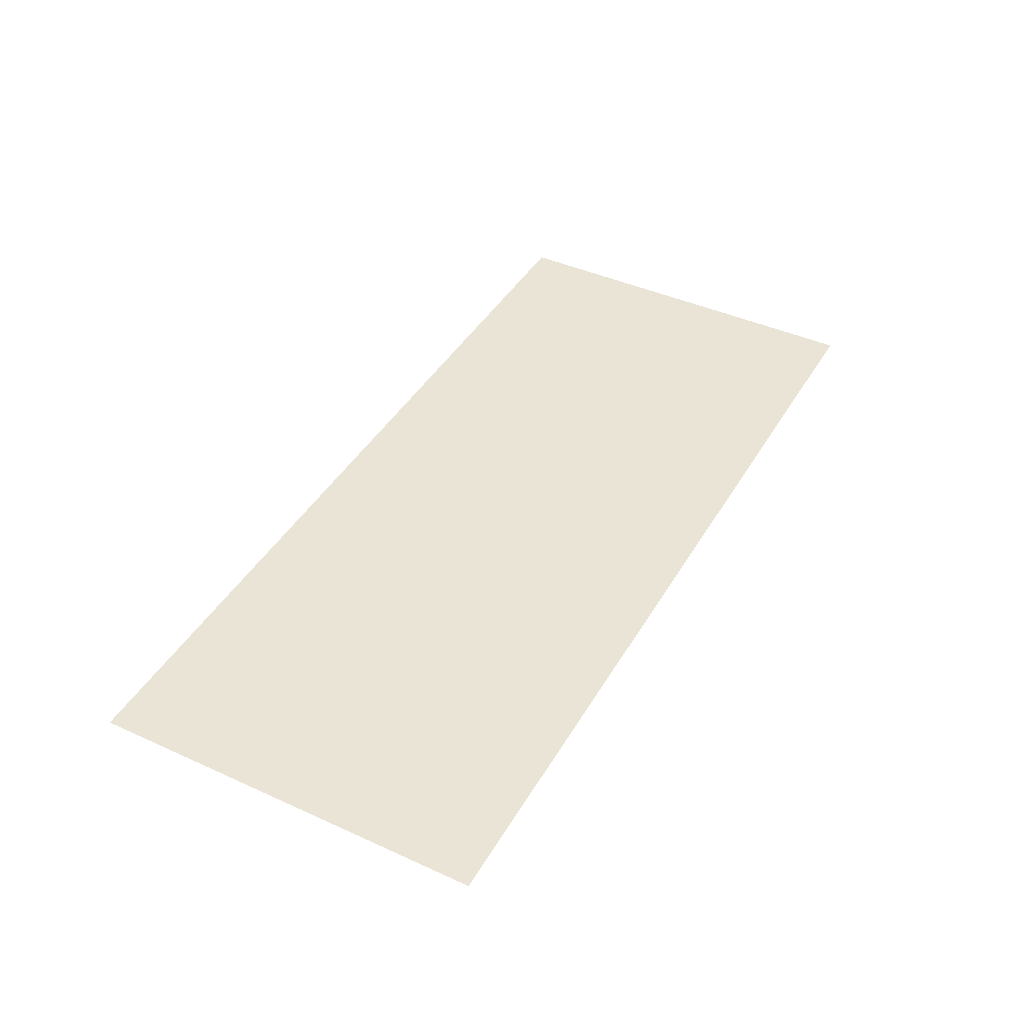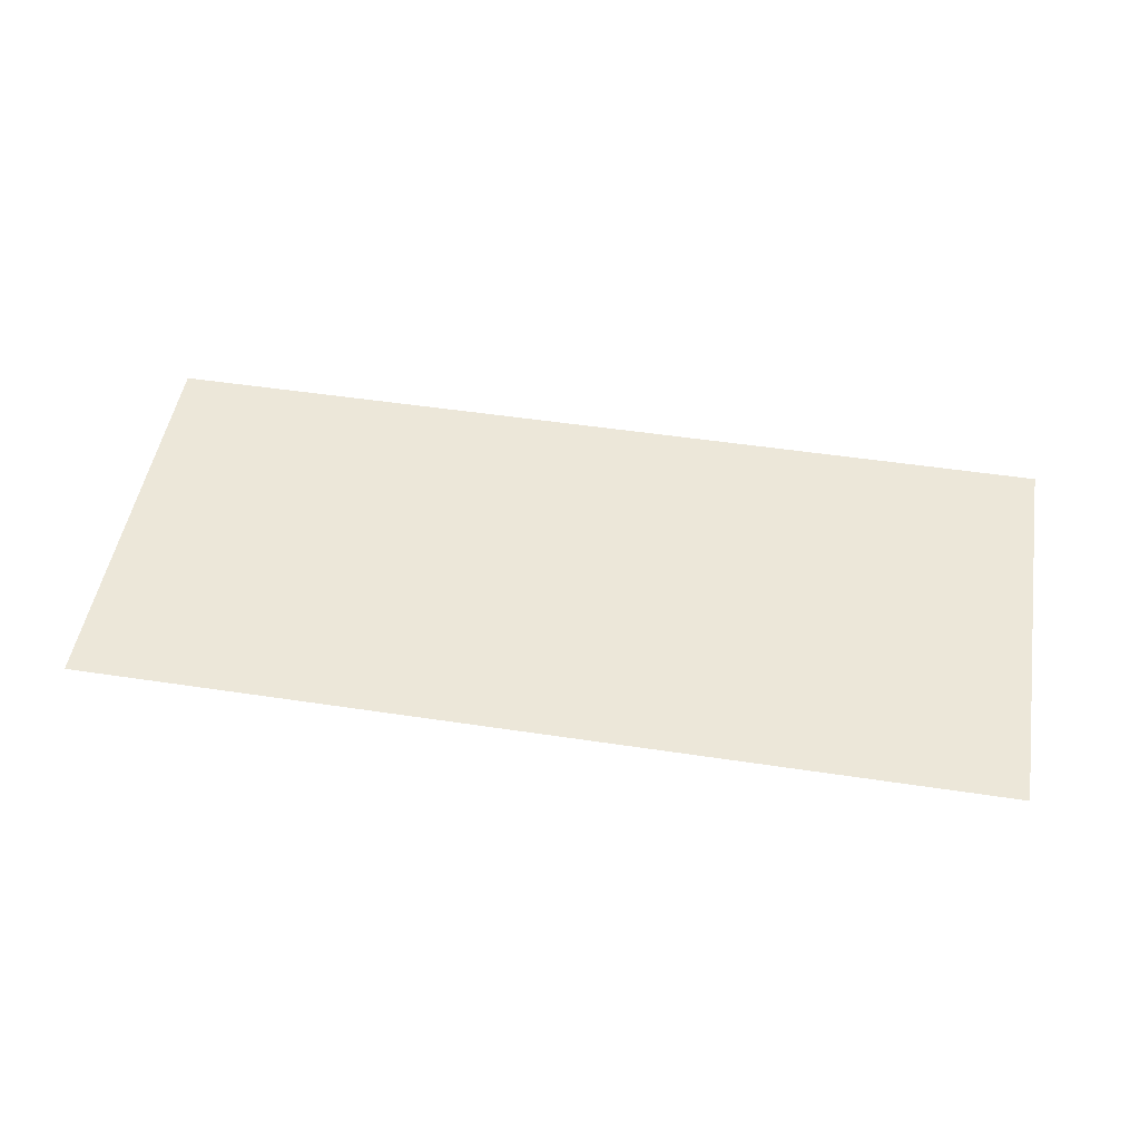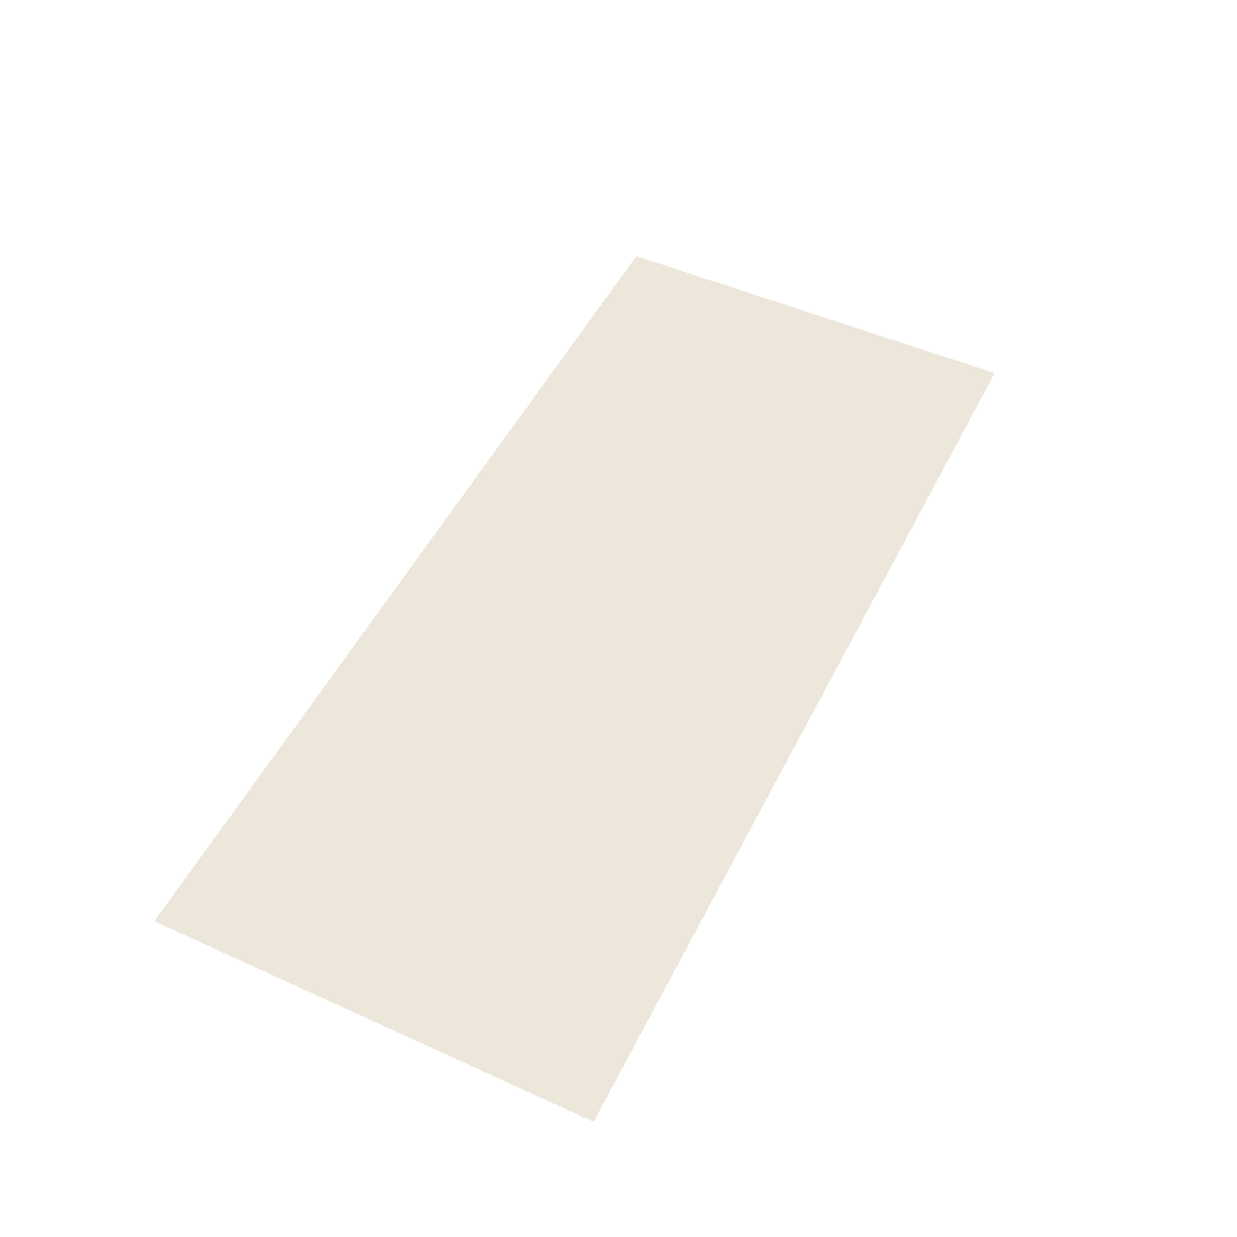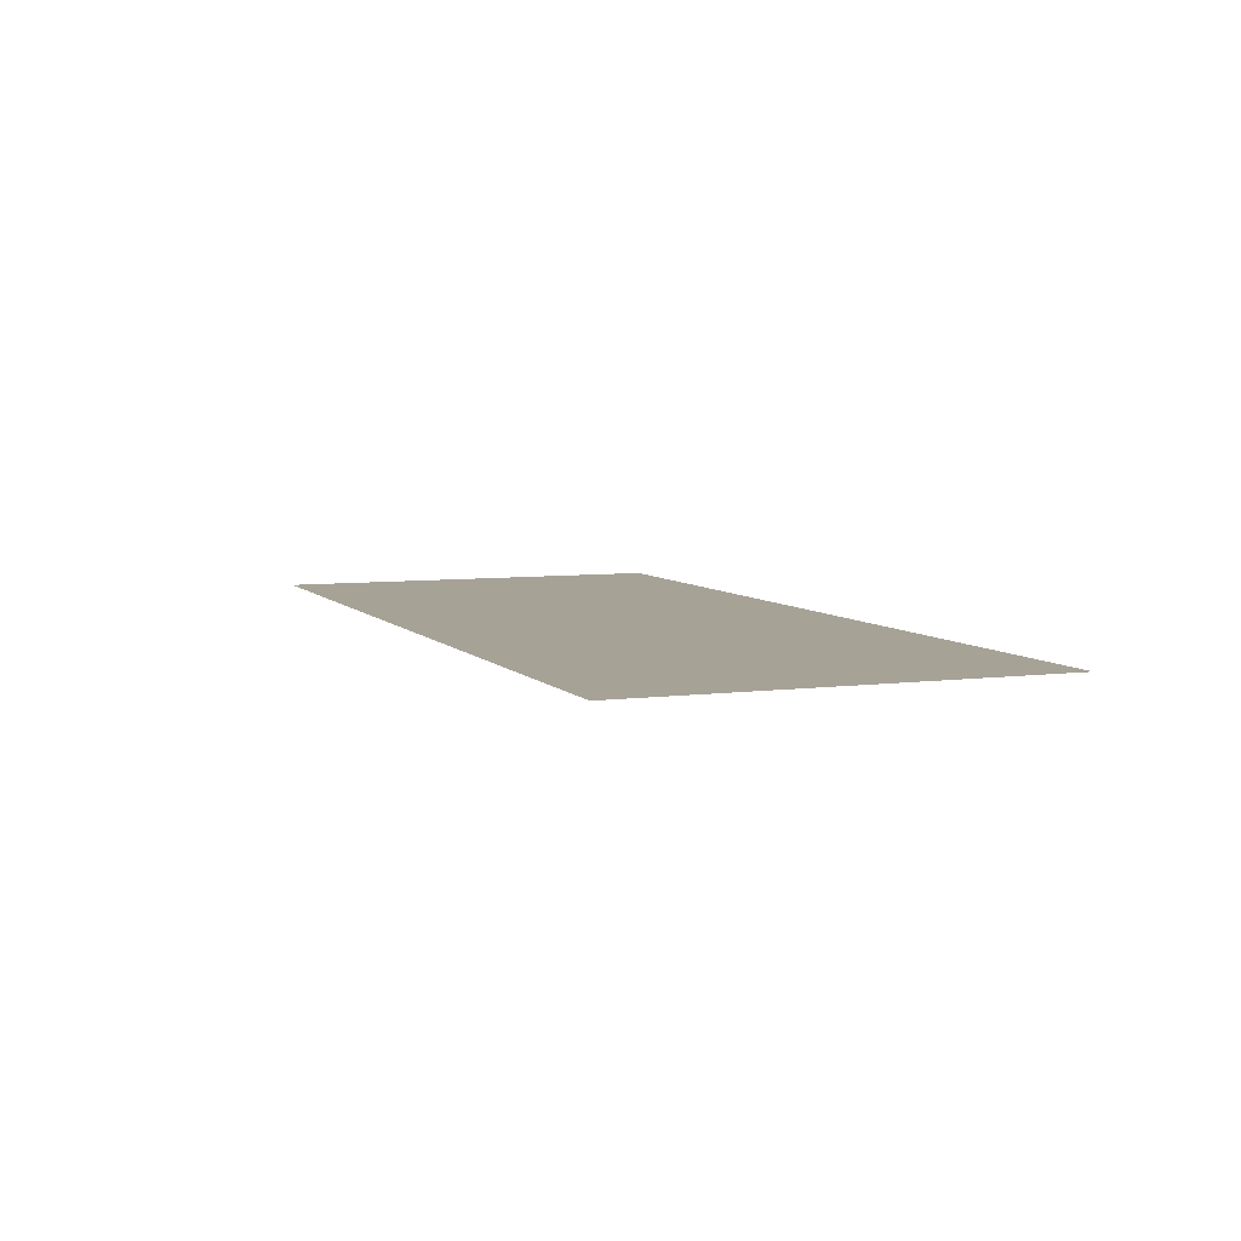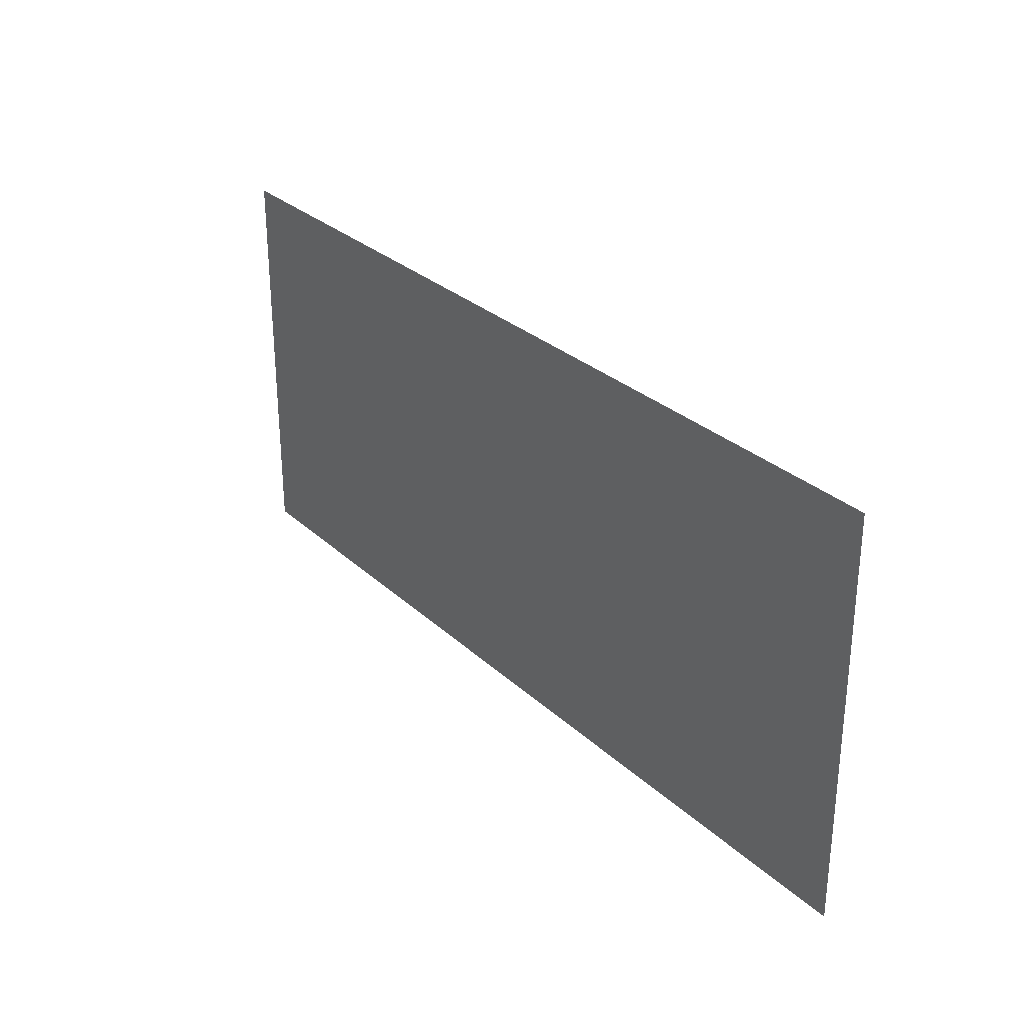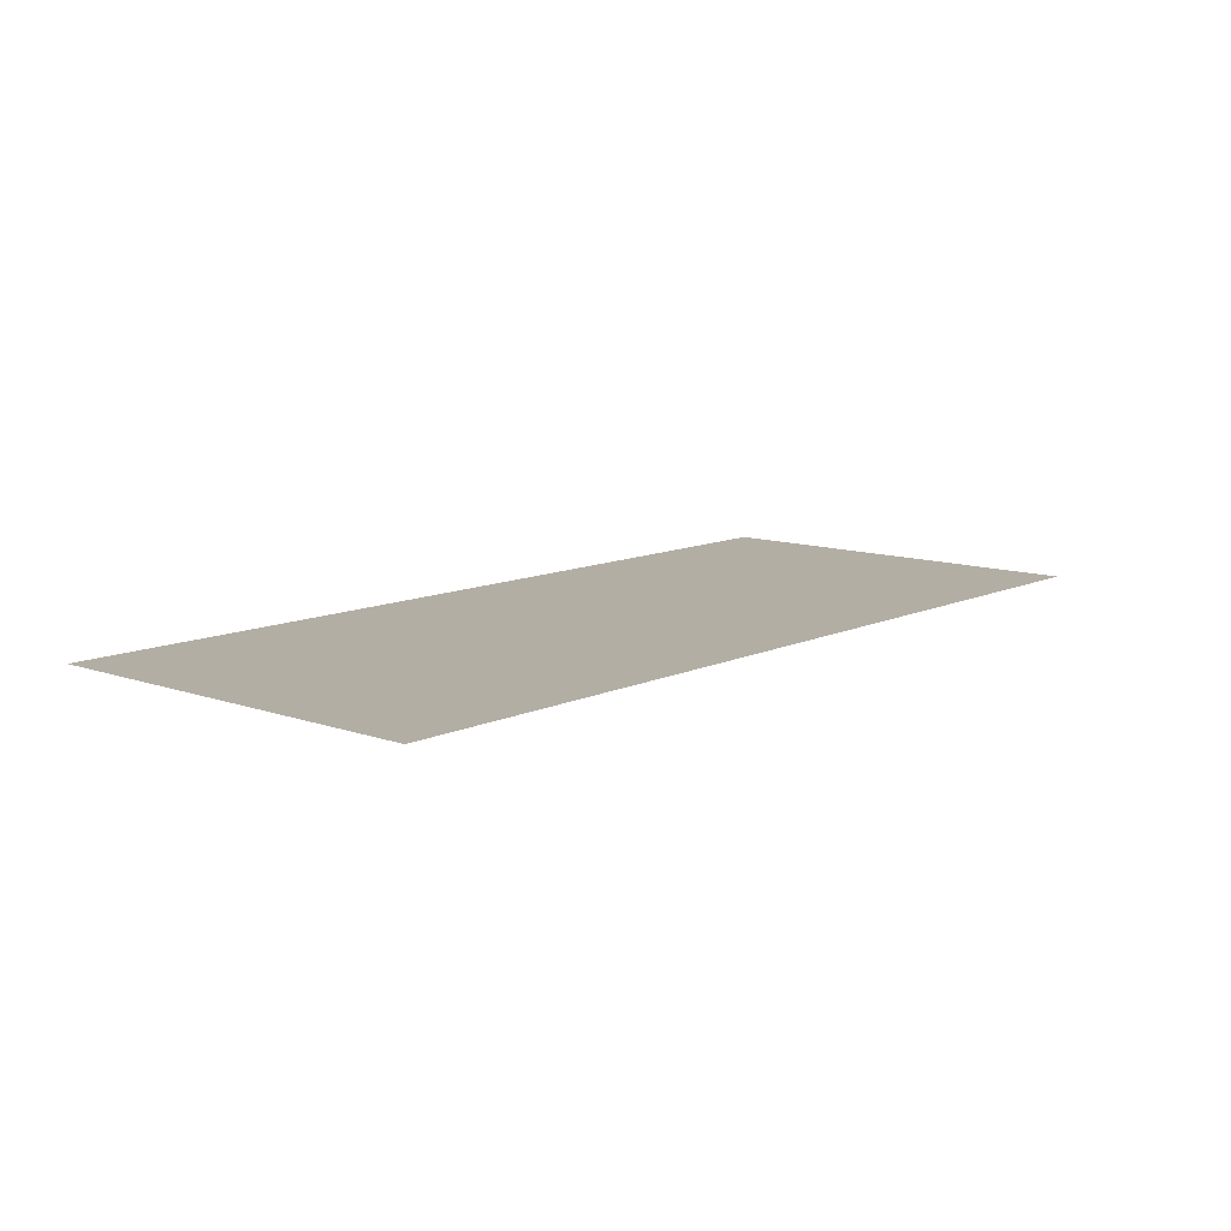
<metadata>
{"format":"obj","ext":"obj","renderer":"f3d","projection":"perspective","resolution":1024,"background":"white","views":[{"elev":42.6,"azim":-61.6,"up":"+Z"},{"elev":49.6,"azim":9.5,"up":"+Z"},{"elev":51.0,"azim":-63.9,"up":"+Z"},{"elev":6.3,"azim":-111.5,"up":"+Z"},{"elev":29.1,"azim":-126.8,"up":"+Y"},{"elev":10.9,"azim":131.1,"up":"+Z"}]}
</metadata>
<code>
g fx_ui_newyearnewsword_fbx_04
v -2.151 -0.9533 0
v -2.151 0.9533 0
v 2.151 0.9533 0
v 2.151 -0.9533 0
g fx_ui_newyearnewsword_fbx_04_0
f 3 2 1
f 4 3 1

</code>
